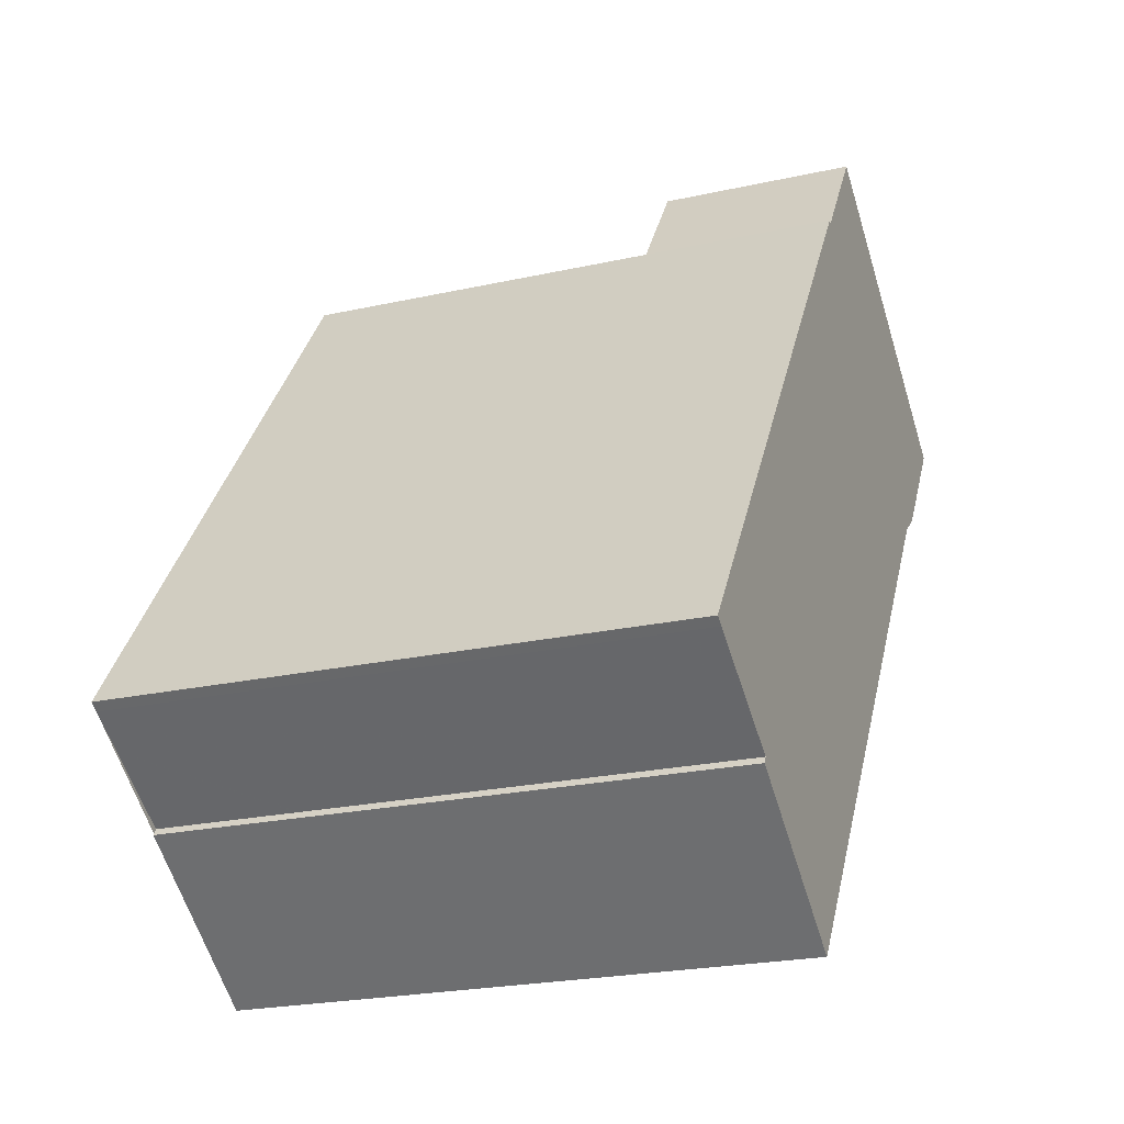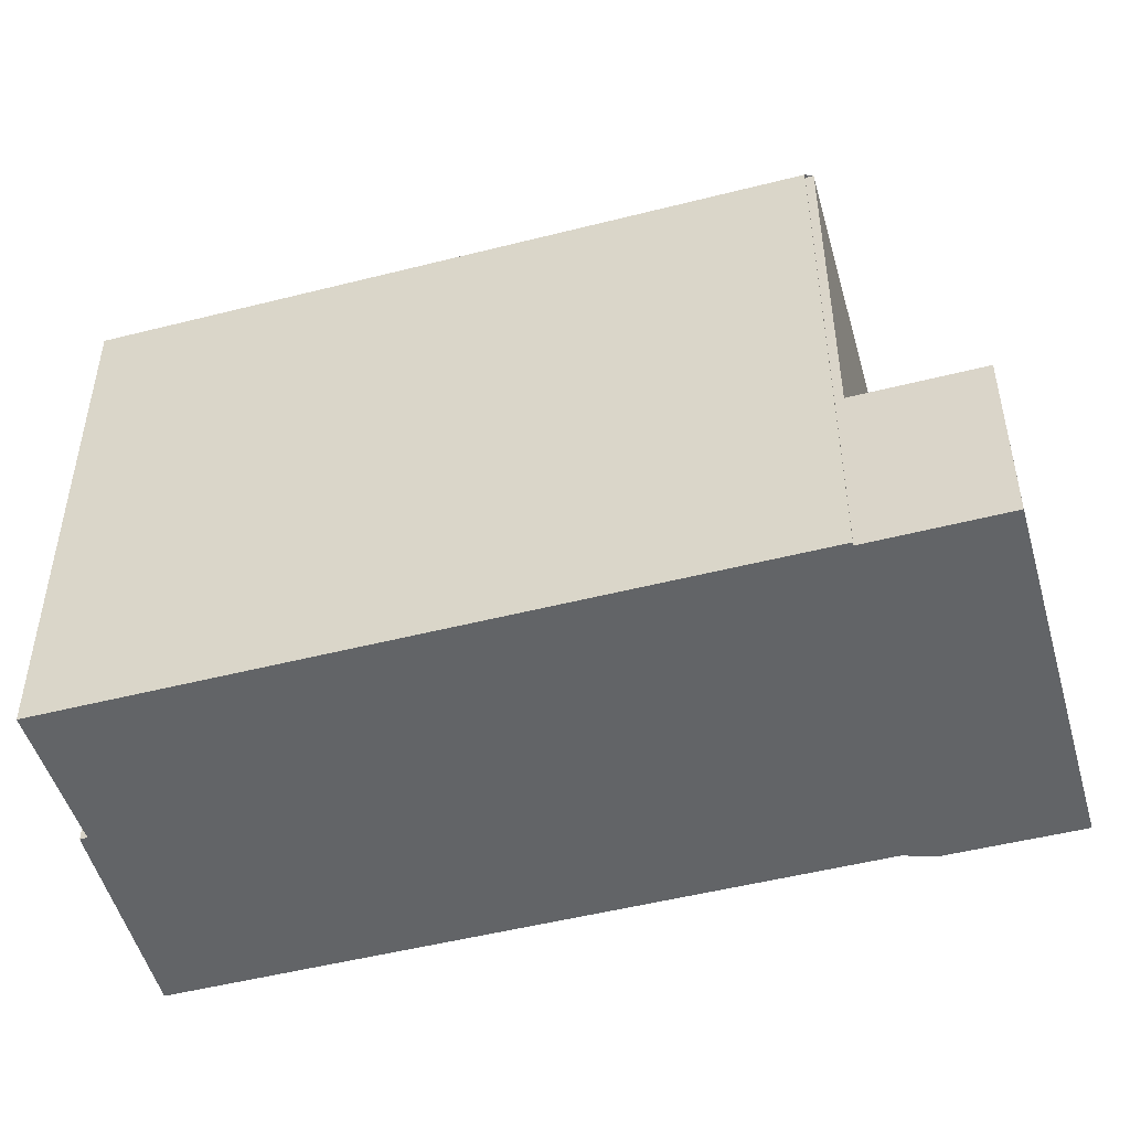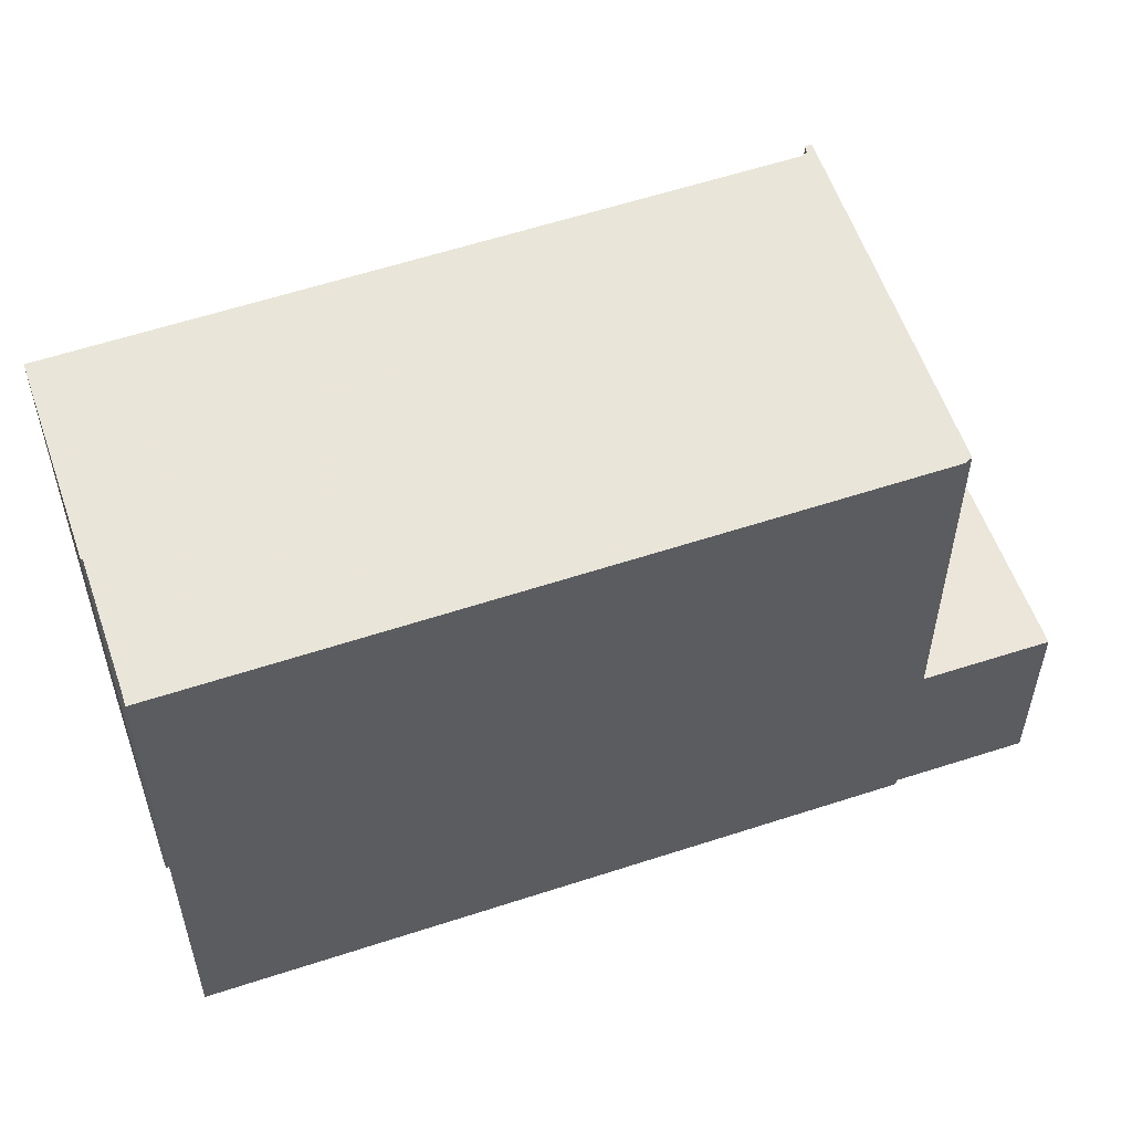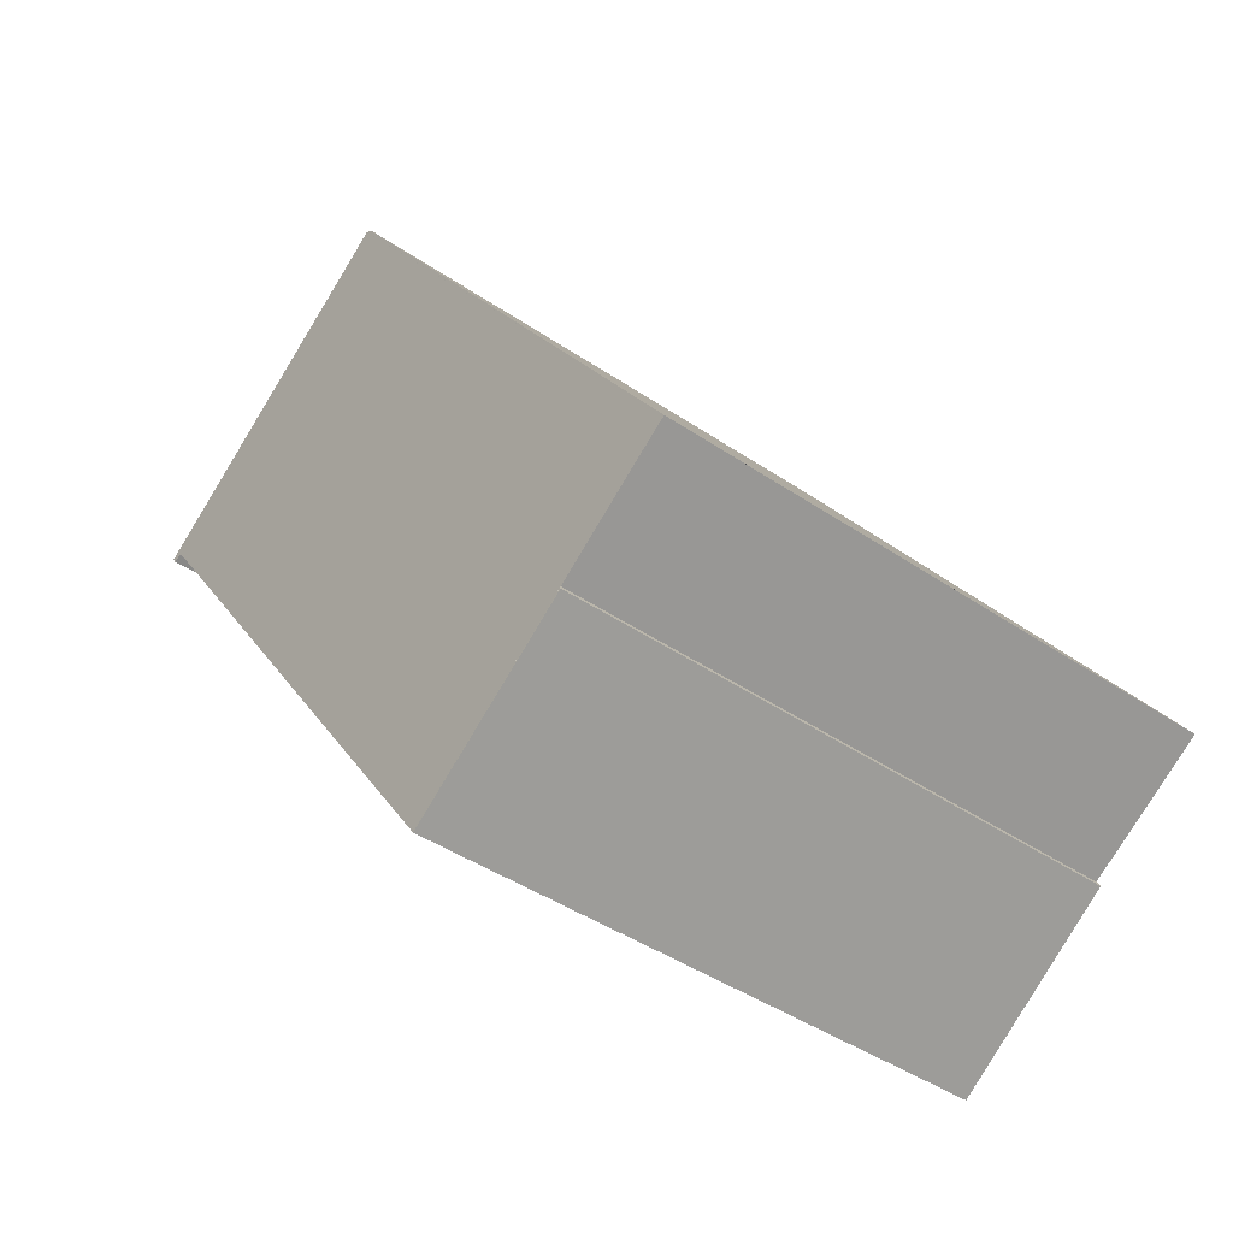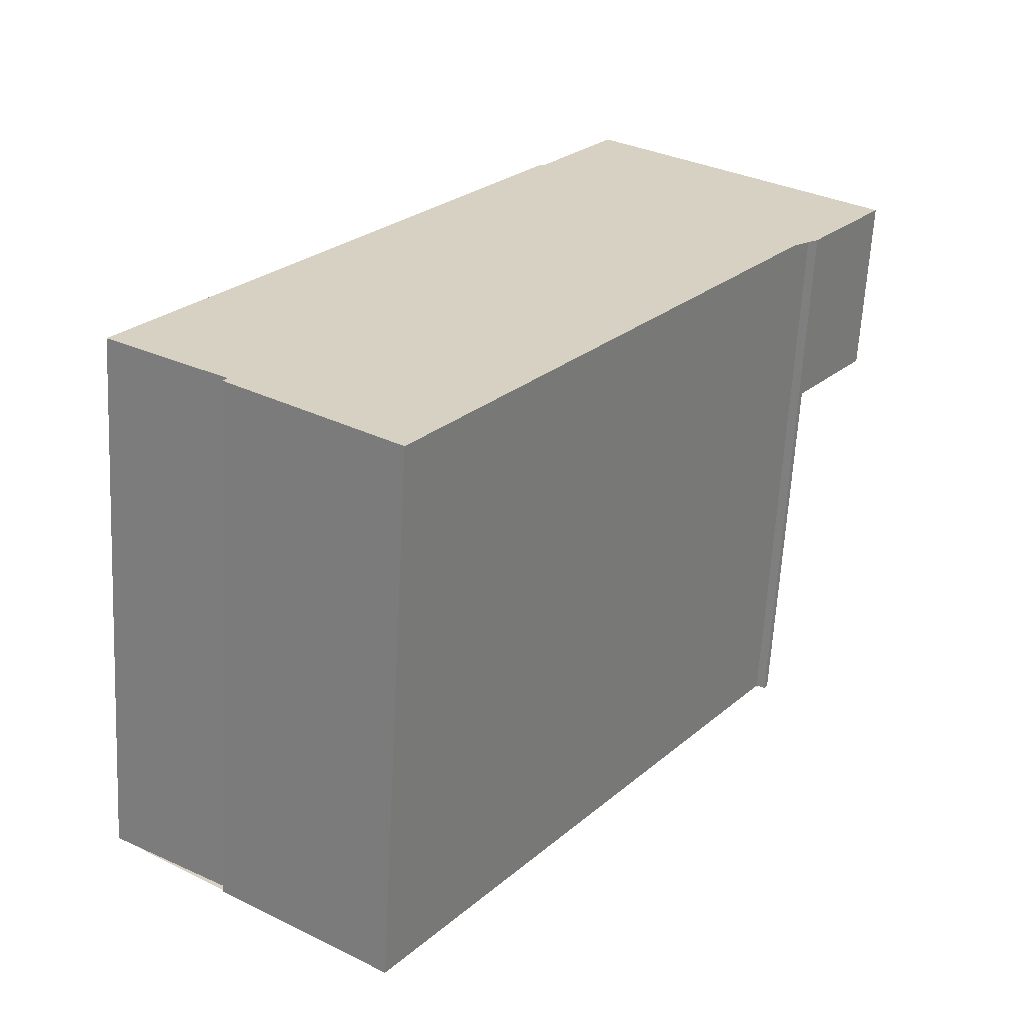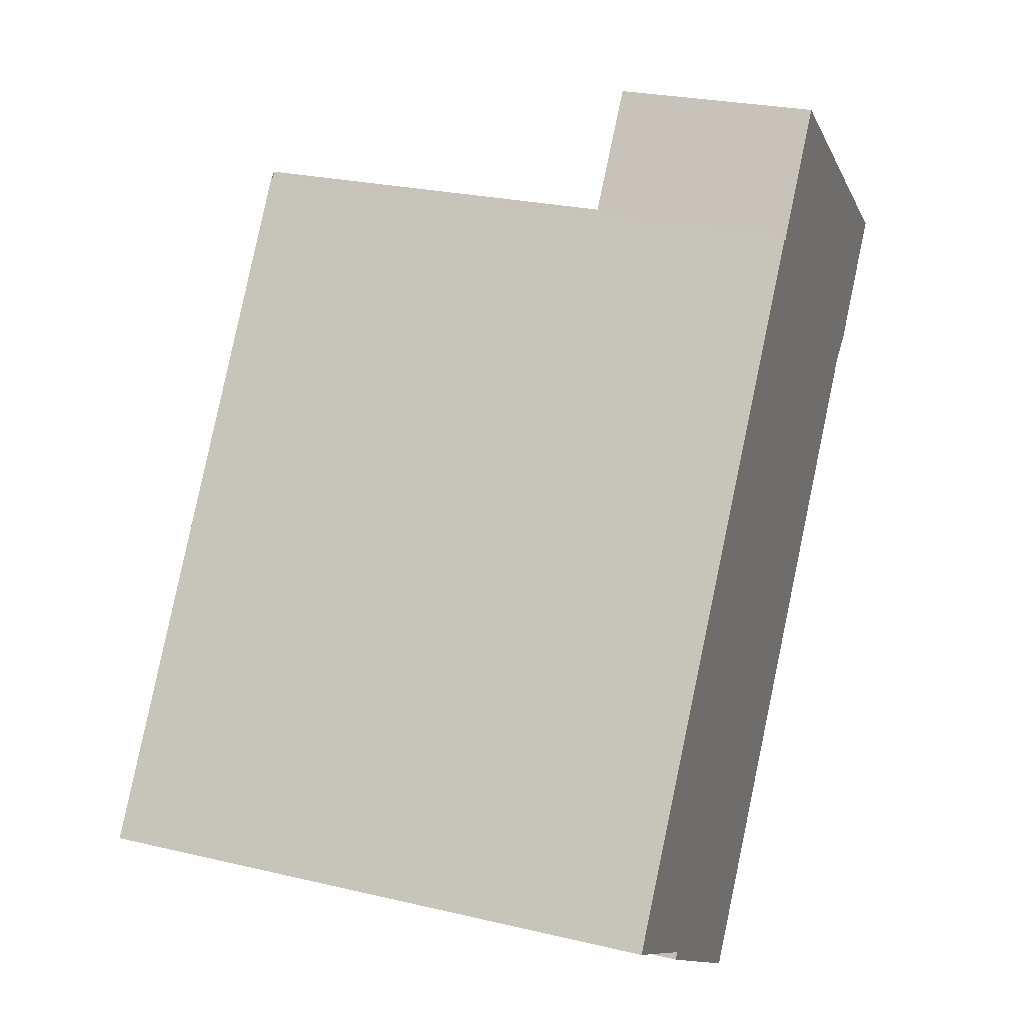
<metadata>
{"format":"obj","ext":"obj","renderer":"f3d","projection":"perspective","resolution":1024,"background":"white","views":[{"elev":-22.8,"azim":111.0,"up":"+Y"},{"elev":-51.1,"azim":140.8,"up":"+Z"},{"elev":57.5,"azim":106.6,"up":"+Z"},{"elev":-42.2,"azim":50.6,"up":"+Y"},{"elev":-63.4,"azim":176.9,"up":"+Y"},{"elev":25.3,"azim":110.9,"up":"+Y"}]}
</metadata>
<code>
v -1981 -1133 8.033
v -1983 -1134 8.032
v -1983 -1134 8.032
v -1985 -1136 8.03
v -1991 -1127 8.064
v -1991 -1127 8.064
v -1987 -1124 8.067
v -1987 -1124 8.067
v -1992 -1126 2.625
v -1988 -1123 2.84
v -1982 -1131 8.04
v -1985 -1135 8.03
v -1986 -1134 8.036
v -1991 -1127 8.064
v -1987 -1124 8.067
v -1991 -1127 8.065
v -1992 -1126 2.625
v -1988 -1123 2.84
v -1991 -1127 2.628
v -1987 -1124 2.842
v -1988 -1123 2.839
v -1987 -1124 8.067
v -1987 -1124 2.842
v -1988 -1123 2.839
v -1992 -1126 2.629
v -1992 -1126 2.629
v -1991 -1127 8.065
v -1991 -1127 2.632
v -1991 -1127 2.632
v -1991 -1127 2.628
v -1987 -1124 2.842
v -1987 -1124 2.842
v -1987 -1124 8.067
v -1987 -1124 8.067
v -1991 -1127 8.065
v -1991 -1127 8.065
v -1985 -1135 8.03
v -1985 -1135 8.03
v -1983 -1134 8.032
v -1981 -1133 8.033
v -1981 -1133 8.033
v -1981 -1133 8.033
v -1981 -1133 8.033
v -1981 -1133 0
v -1981 -1133 0
v -1983 -1134 8.032
v -1983 -1134 8.032
v -1983 -1134 0
v -1983 -1134 0
v -1985 -1135 8.03
v -1983 -1134 8.032
v -1983 -1134 0
v -1985 -1135 0
v -1985 -1135 8.03
v -1985 -1136 8.03
v -1985 -1136 0
v -1985 -1135 0
v -1991 -1127 8.064
v -1991 -1127 8.064
v -1991 -1127 0
v -1991 -1127 1.776e-15
v -1991 -1127 8.065
v -1991 -1127 8.064
v -1991 -1127 0
v -1991 -1127 0
v -1987 -1124 8.067
v -1987 -1124 8.067
v -1987 -1124 0
v -1987 -1124 0
v -1982 -1131 8.04
v -1987 -1124 8.067
v -1987 -1124 0
v -1982 -1131 1.776e-15
v -1992 -1126 2.629
v -1992 -1126 2.625
v -1992 -1126 0
v -1992 -1126 0
v -1988 -1123 2.84
v -1988 -1123 2.84
v -1988 -1123 0
v -1988 -1123 4.441e-16
v -1981 -1133 8.033
v -1982 -1131 8.04
v -1982 -1131 1.776e-15
v -1981 -1133 0
v -1985 -1136 8.03
v -1985 -1135 8.03
v -1985 -1135 0
v -1985 -1136 0
v -1991 -1127 8.064
v -1986 -1134 8.036
v -1986 -1134 0
v -1991 -1127 0
v -1991 -1127 8.064
v -1991 -1127 8.064
v -1991 -1127 1.776e-15
v -1991 -1127 0
v -1992 -1126 2.625
v -1992 -1126 2.625
v -1992 -1126 0
v -1992 -1126 0
v -1987 -1124 2.842
v -1988 -1123 2.84
v -1988 -1123 4.441e-16
v -1987 -1124 0
v -1988 -1123 2.84
v -1988 -1123 2.839
v -1988 -1123 0
v -1988 -1123 0
v -1988 -1123 2.839
v -1992 -1126 2.629
v -1992 -1126 0
v -1988 -1123 0
v -1992 -1126 2.625
v -1991 -1127 2.628
v -1991 -1127 0
v -1992 -1126 0
v -1987 -1124 8.067
v -1987 -1124 8.067
v -1987 -1124 0
v -1987 -1124 0
v -1986 -1134 8.036
v -1985 -1135 8.03
v -1985 -1135 0
v -1986 -1134 0
v -1983 -1134 8.032
v -1983 -1134 8.032
v -1983 -1134 0
v -1983 -1134 0
v -1983 -1134 8.032
v -1981 -1133 8.033
v -1981 -1133 0
v -1983 -1134 0
v -1981 -1133 8.033
v -1981 -1133 8.033
v -1981 -1133 0
v -1981 -1133 0
v -1981 -1133 0
v -1983 -1134 0
v -1983 -1134 0
v -1985 -1136 0
v -1991 -1127 0
v -1991 -1127 0
v -1992 -1126 0
v -1988 -1123 0
v -1987 -1124 0
v -1987 -1124 0
f 30 17 25 29
f 38 12 4 37
f 25 17 9 26
f 22 15 20 23
f 32 21 18 31
f 24 10 18 21
f 27 22 23 28
f 29 25 21 32
f 26 24 21 25
f 28 19 16 27
f 34 7 8 11 33
f 39 3 12 38
f 35 14 6 36
f 37 13 38
f 41 1 40
f 40 2 39 38 13 5 14 35 33 11 41
f 43 44 45 42
f 47 48 49 46
f 51 52 53 50
f 55 56 57 54
f 59 60 61 58
f 63 64 65 62
f 67 68 69 66
f 71 72 73 70
f 75 76 77 74
f 79 80 81 78
f 83 84 85 82
f 87 88 89 86
f 91 92 93 90
f 95 96 97 94
f 99 100 101 98
f 103 104 105 102
f 107 108 109 106
f 111 112 113 110
f 115 116 117 114
f 119 120 121 118
f 123 124 125 122
f 127 128 129 126
f 131 132 133 130
f 135 136 137 134
f 139 140 141 142 143 144 145 146 147 138

</code>
